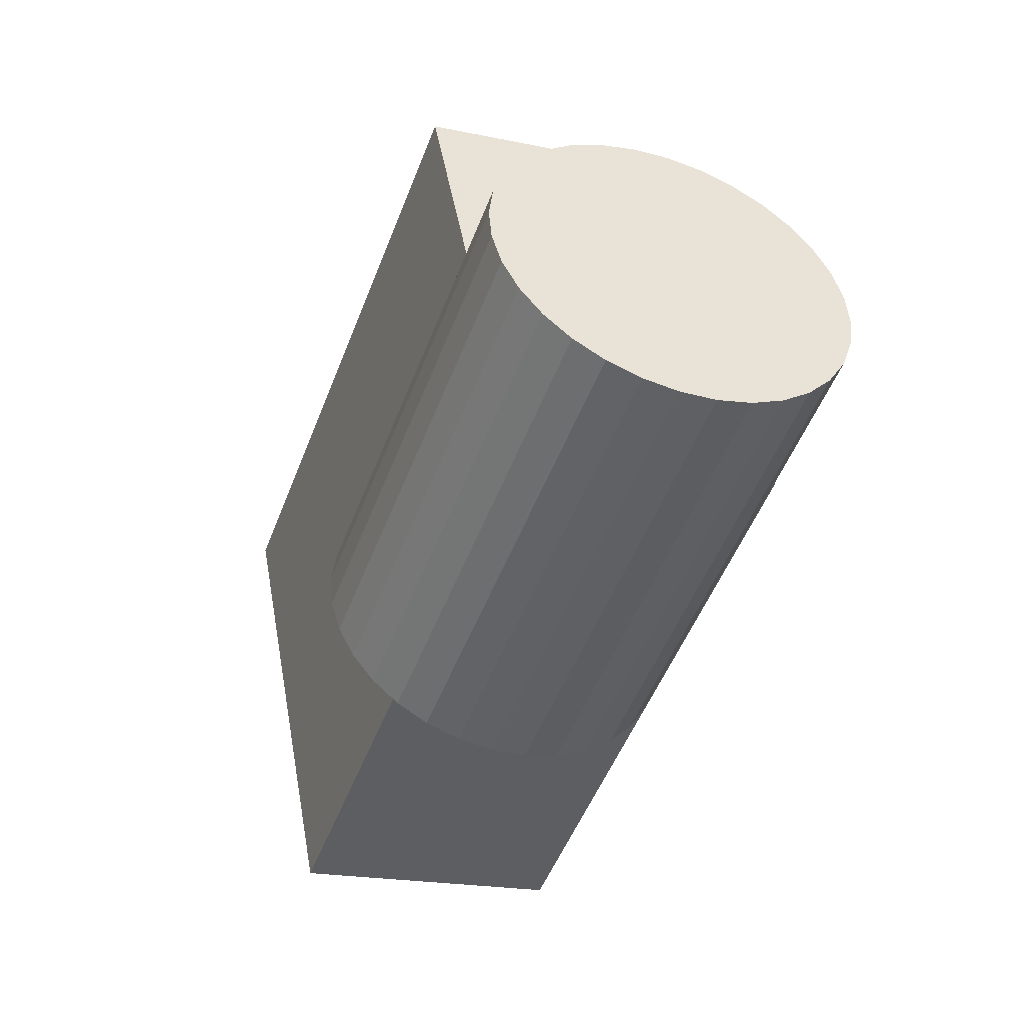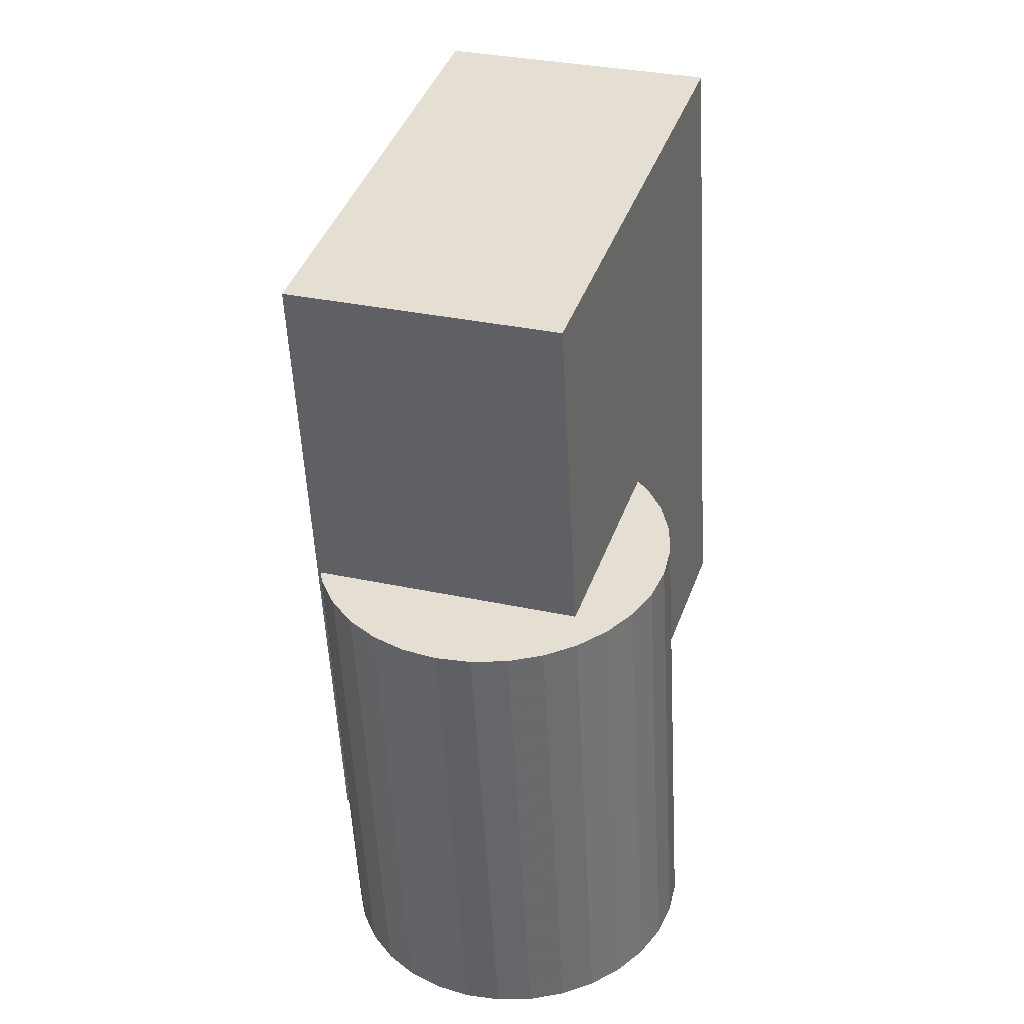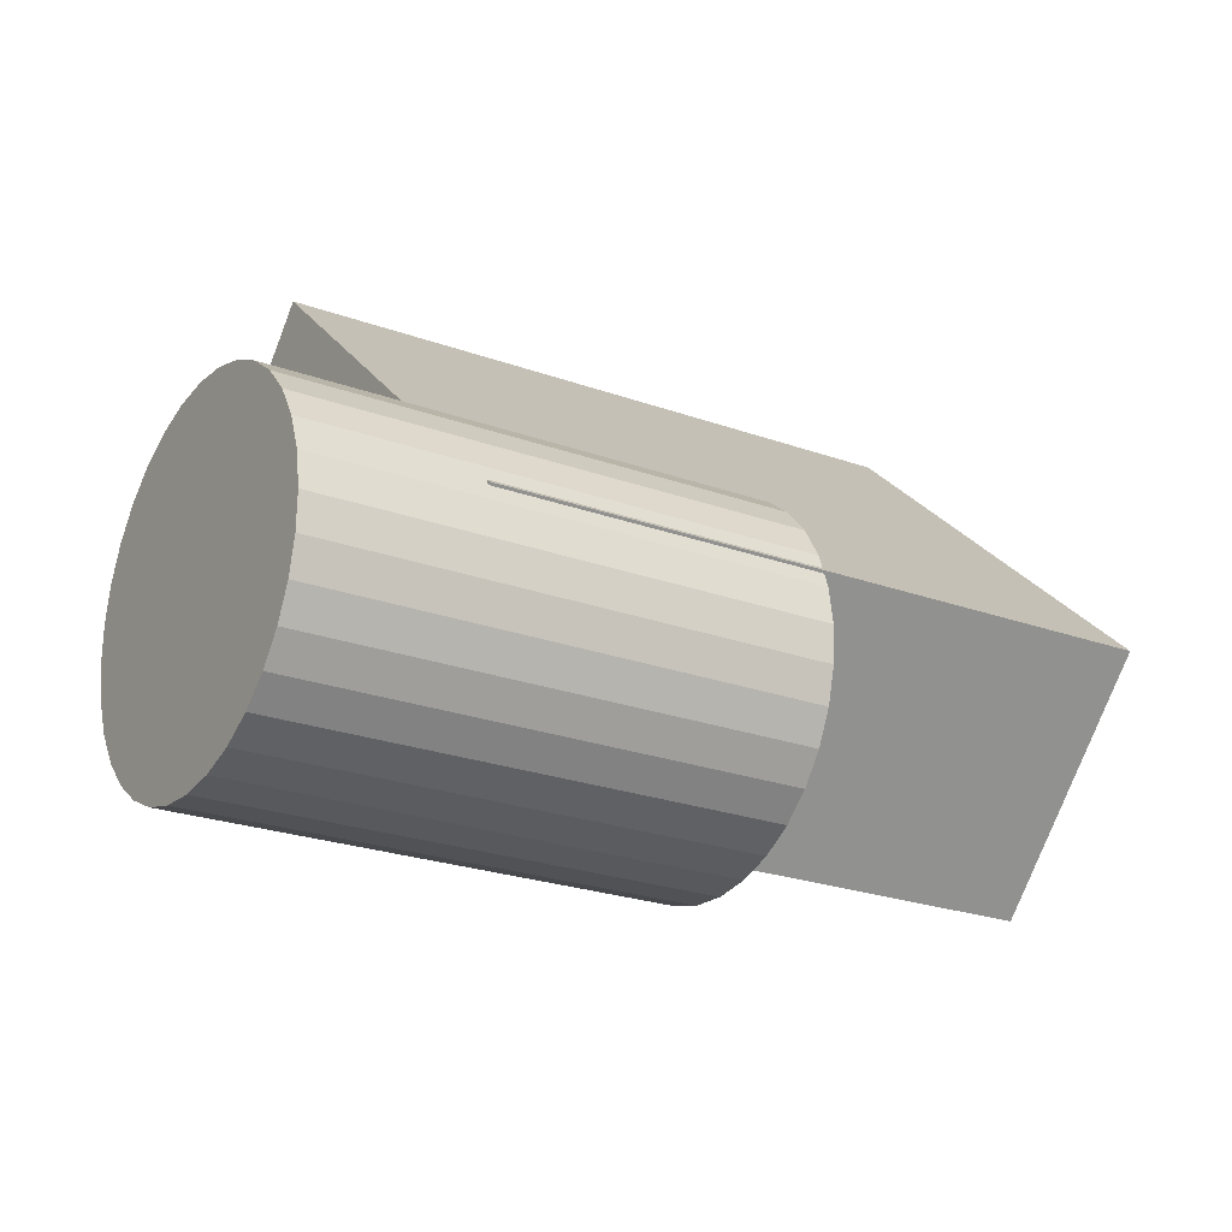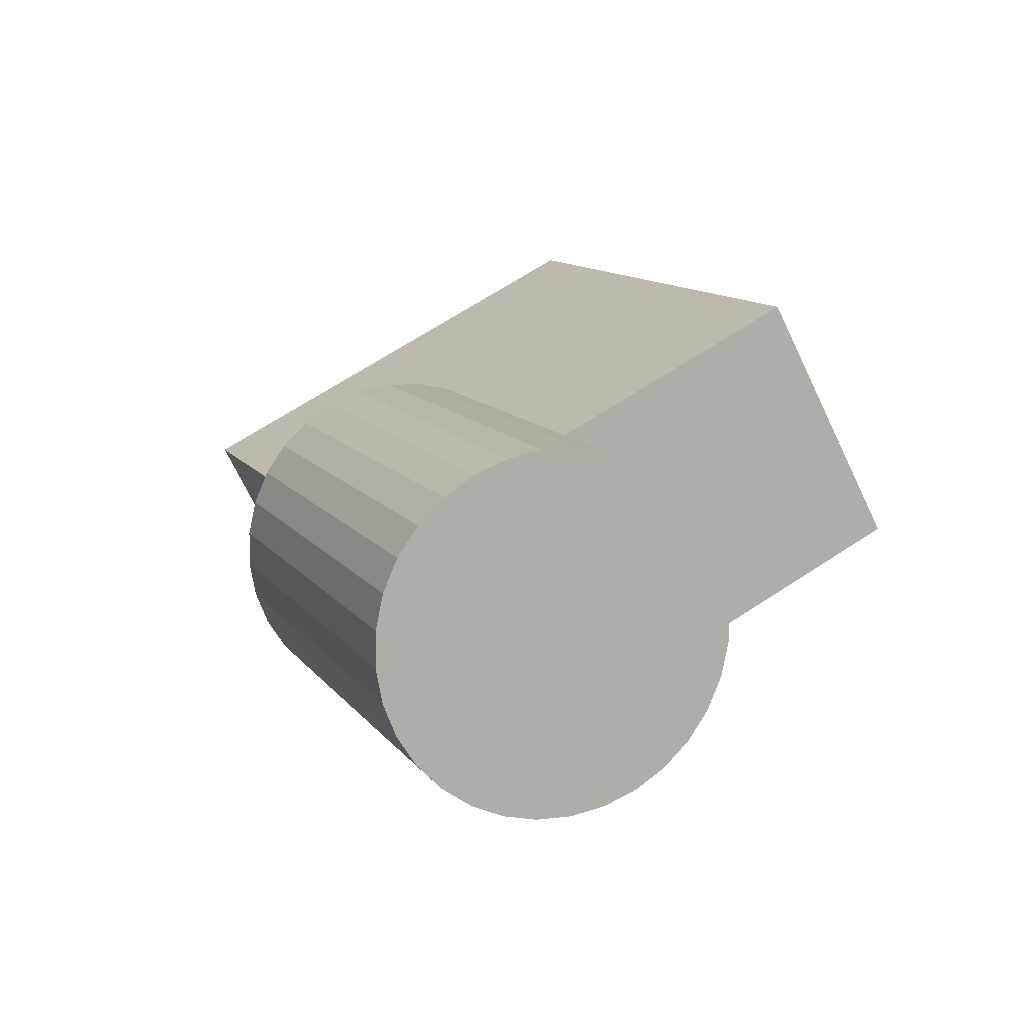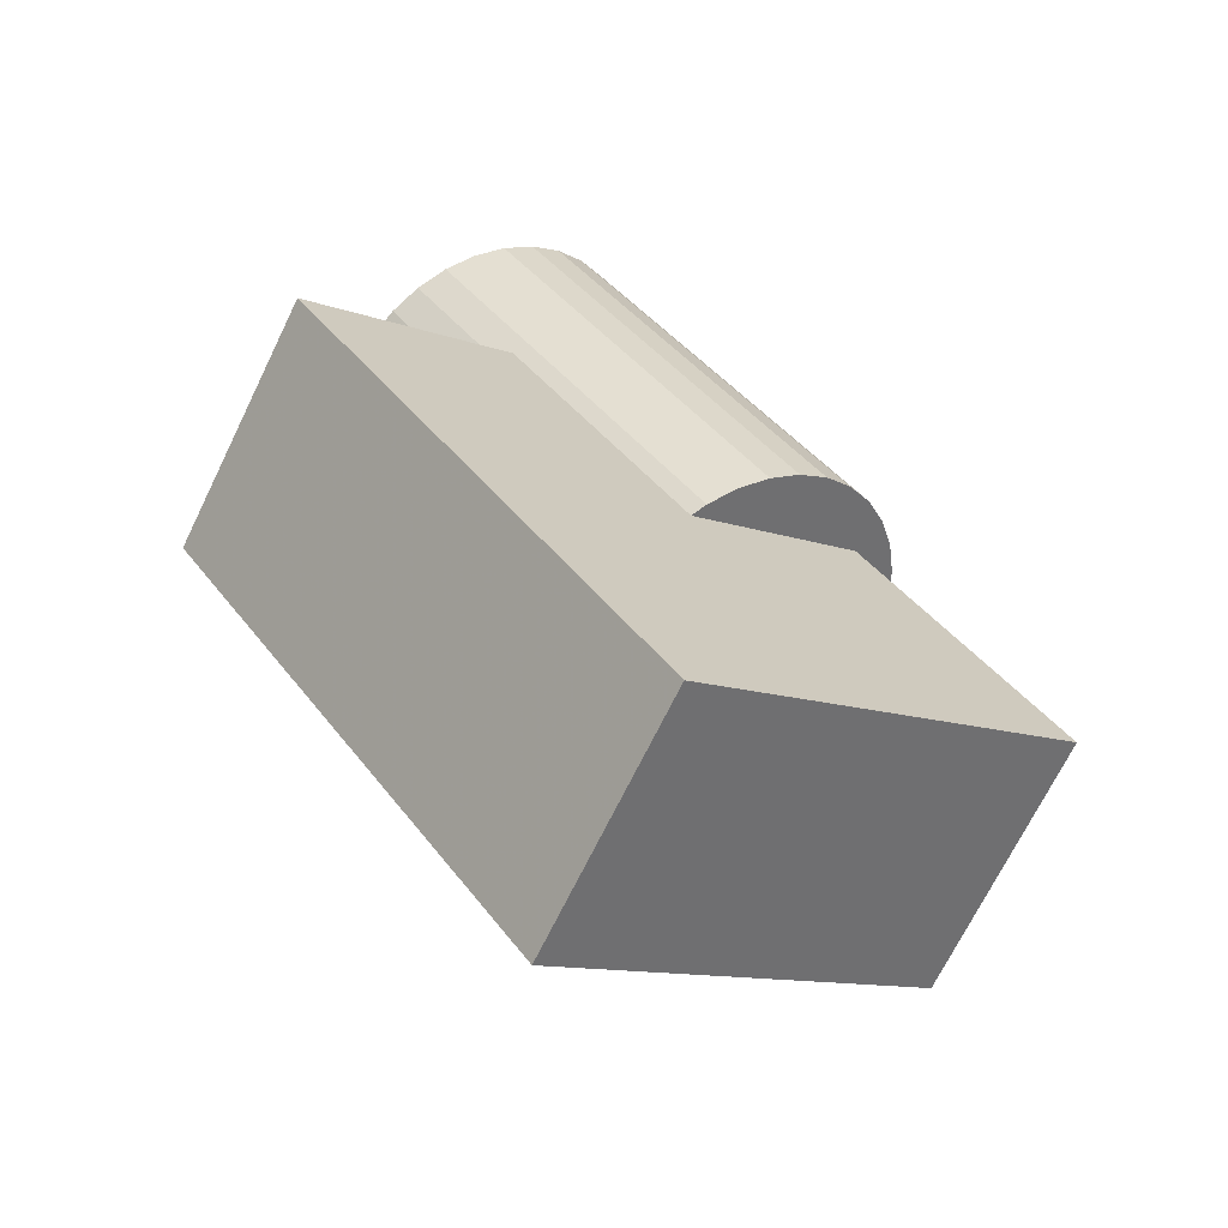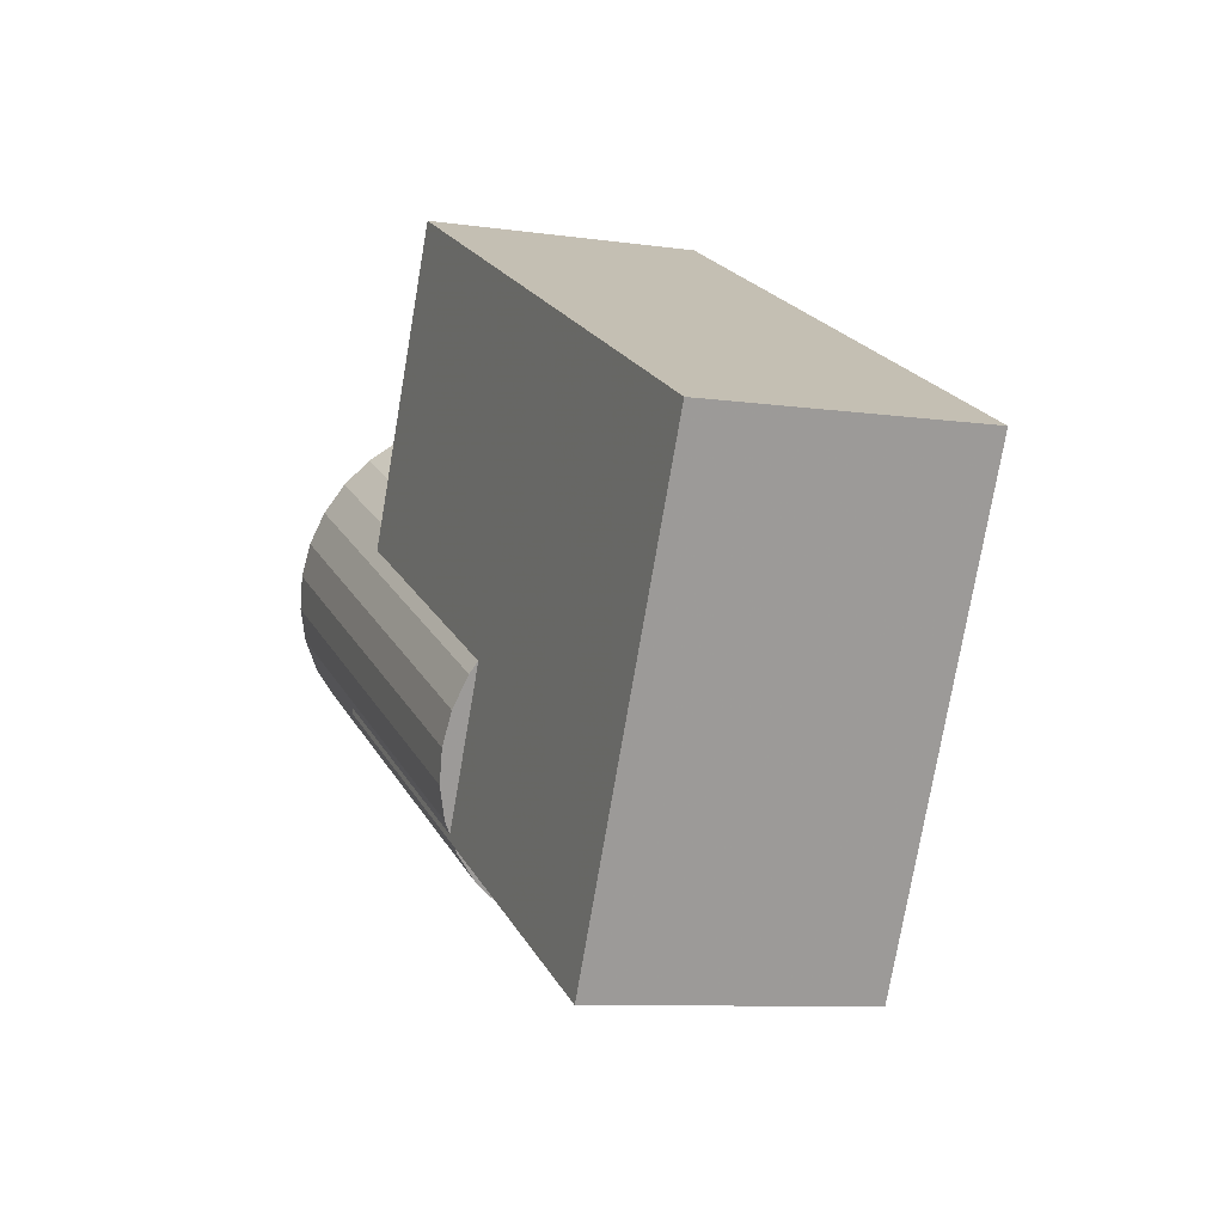
<metadata>
{"format":"obj","ext":"obj","renderer":"f3d","projection":"perspective","resolution":1024,"background":"white","views":[{"elev":-67.0,"azim":54.1,"up":"+Y"},{"elev":-33.6,"azim":-102.0,"up":"+Y"},{"elev":-58.1,"azim":137.5,"up":"+Y"},{"elev":25.9,"azim":50.5,"up":"+Z"},{"elev":21.1,"azim":-141.9,"up":"+Z"},{"elev":39.1,"azim":-126.2,"up":"+Y"}]}
</metadata>
<code>
v -1.337 -0.445 0.2596
v 0.1463 -0.952 0.6583
v -1.08 0.6496 0.6974
v 0.4028 0.1426 1.096
v -1.111 -0.2572 -0.3424
v 0.3724 -0.7642 0.05642
v -0.854 0.8374 0.09548
v 0.6289 0.3304 0.4943
v -0.4428 -0.4323 0.2898
v -0.2937 -0.3085 -0.1072
v 0.8117 -0.6864 0.1901
v 0.6626 -0.8103 0.5871
v -0.2782 -0.2327 -0.06828
v 0.8272 -0.6106 0.229
v -0.2691 -0.1645 -0.01561
v 0.8363 -0.5425 0.2816
v -0.2666 -0.1067 0.0488
v 0.8388 -0.4846 0.3461
v -0.2709 -0.06132 0.1225
v 0.8345 -0.4393 0.4197
v -0.2819 -0.03024 0.2026
v 0.8235 -0.4082 0.4998
v -0.299 -0.01462 0.286
v 0.8064 -0.3926 0.5833
v -0.3216 -0.01504 0.3696
v 0.7838 -0.393 0.6669
v -0.3489 -0.0315 0.4502
v 0.7565 -0.4095 0.7474
v -0.3798 -0.06337 0.5246
v 0.7256 -0.4413 0.8218
v -0.4131 -0.1094 0.5899
v 0.6923 -0.4874 0.8872
v -0.4475 -0.1679 0.6437
v 0.6578 -0.5458 0.941
v -0.4818 -0.2365 0.684
v 0.6236 -0.6144 0.9812
v -0.5146 -0.3126 0.709
v 0.5908 -0.6906 1.006
v -0.5446 -0.3934 0.718
v 0.5608 -0.7713 1.015
v -0.5707 -0.4756 0.7105
v 0.5347 -0.8536 1.008
v -0.5919 -0.5562 0.6869
v 0.5135 -0.9342 0.9841
v -0.6074 -0.632 0.648
v 0.498 -1.01 0.9452
v -0.6165 -0.7002 0.5953
v 0.4889 -1.078 0.8925
v -0.619 -0.758 0.5309
v 0.4864 -1.136 0.8281
v -0.6147 -0.8034 0.4572
v 0.4907 -1.181 0.7545
v -0.6038 -0.8345 0.3771
v 0.5016 -1.212 0.6744
v -0.5867 -0.8501 0.2936
v 0.5187 -1.228 0.5909
v -0.564 -0.8497 0.21
v 0.5414 -1.228 0.5073
v -0.5367 -0.8332 0.1295
v 0.5687 -1.211 0.4268
v -0.5058 -0.8013 0.05512
v 0.5995 -1.179 0.3524
v -0.4725 -0.7553 -0.01023
v 0.6329 -1.133 0.287
v -0.4381 -0.6968 -0.06406
v 0.6673 -1.075 0.2332
v -0.4038 -0.6282 -0.1043
v 0.7016 -1.006 0.193
v -0.371 -0.5521 -0.1294
v 0.7344 -0.93 0.1679
v -0.341 -0.4713 -0.1383
v 0.7644 -0.8493 0.1589
v -0.3149 -0.3891 -0.1308
v 0.7905 -0.767 0.1664
f 2 4 1
f 5 2 1
f 1 4 3
f 3 5 1
f 2 8 4
f 6 2 5
f 6 8 2
f 4 8 3
f 7 5 3
f 3 8 7
f 7 6 5
f 8 6 7
f 10 9 13
f 10 13 11
f 11 13 14
f 11 14 12
f 13 9 15
f 13 15 14
f 14 15 16
f 14 16 12
f 15 9 17
f 15 17 16
f 16 17 18
f 16 18 12
f 17 9 19
f 17 19 18
f 18 19 20
f 18 20 12
f 19 9 21
f 19 21 20
f 20 21 22
f 20 22 12
f 21 9 23
f 21 23 22
f 22 23 24
f 22 24 12
f 23 9 25
f 23 25 24
f 24 25 26
f 24 26 12
f 25 9 27
f 25 27 26
f 26 27 28
f 26 28 12
f 27 9 29
f 27 29 28
f 28 29 30
f 28 30 12
f 29 9 31
f 29 31 30
f 30 31 32
f 30 32 12
f 31 9 33
f 31 33 32
f 32 33 34
f 32 34 12
f 33 9 35
f 33 35 34
f 34 35 36
f 34 36 12
f 35 9 37
f 35 37 36
f 36 37 38
f 36 38 12
f 37 9 39
f 37 39 38
f 38 39 40
f 38 40 12
f 39 9 41
f 39 41 40
f 40 41 42
f 40 42 12
f 41 9 43
f 41 43 42
f 42 43 44
f 42 44 12
f 43 9 45
f 43 45 44
f 44 45 46
f 44 46 12
f 45 9 47
f 45 47 46
f 46 47 48
f 46 48 12
f 47 9 49
f 47 49 48
f 48 49 50
f 48 50 12
f 49 9 51
f 49 51 50
f 50 51 52
f 50 52 12
f 51 9 53
f 51 53 52
f 52 53 54
f 52 54 12
f 53 9 55
f 53 55 54
f 54 55 56
f 54 56 12
f 55 9 57
f 55 57 56
f 56 57 58
f 56 58 12
f 57 9 59
f 57 59 58
f 58 59 60
f 58 60 12
f 59 9 61
f 59 61 60
f 60 61 62
f 60 62 12
f 61 9 63
f 61 63 62
f 62 63 64
f 62 64 12
f 63 9 65
f 63 65 64
f 64 65 66
f 64 66 12
f 65 9 67
f 65 67 66
f 66 67 68
f 66 68 12
f 67 9 69
f 67 69 68
f 68 69 70
f 68 70 12
f 69 9 71
f 69 71 70
f 70 71 72
f 70 72 12
f 71 9 73
f 71 73 72
f 72 73 74
f 72 74 12
f 73 9 10
f 73 10 74
f 74 10 11
f 74 11 12

</code>
